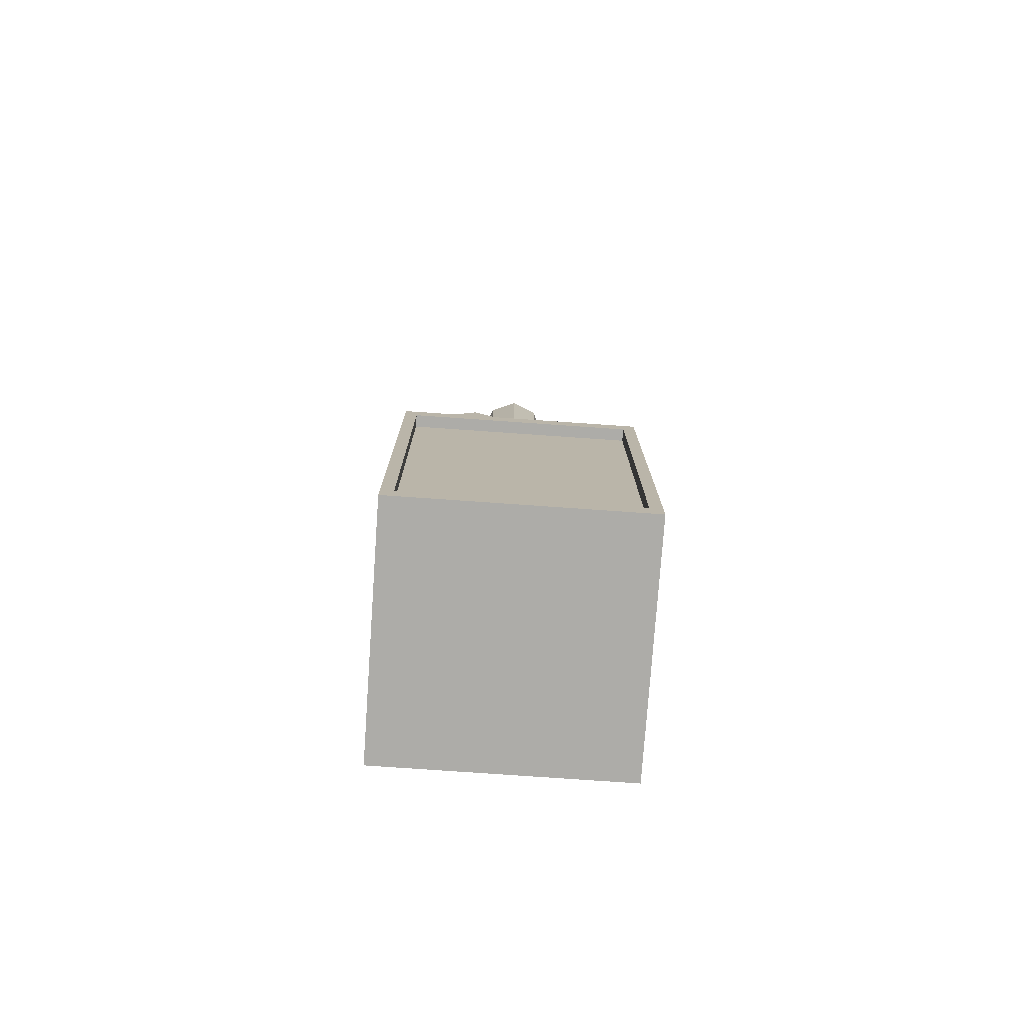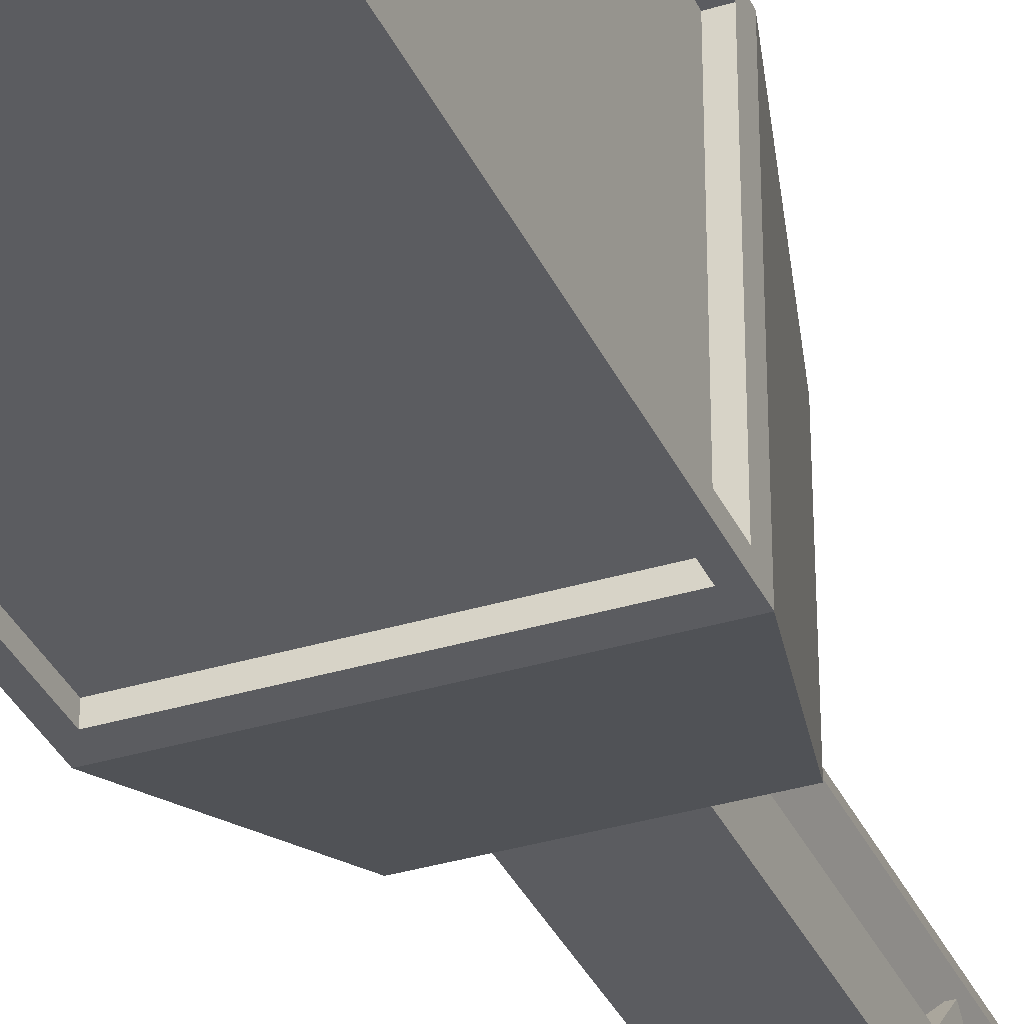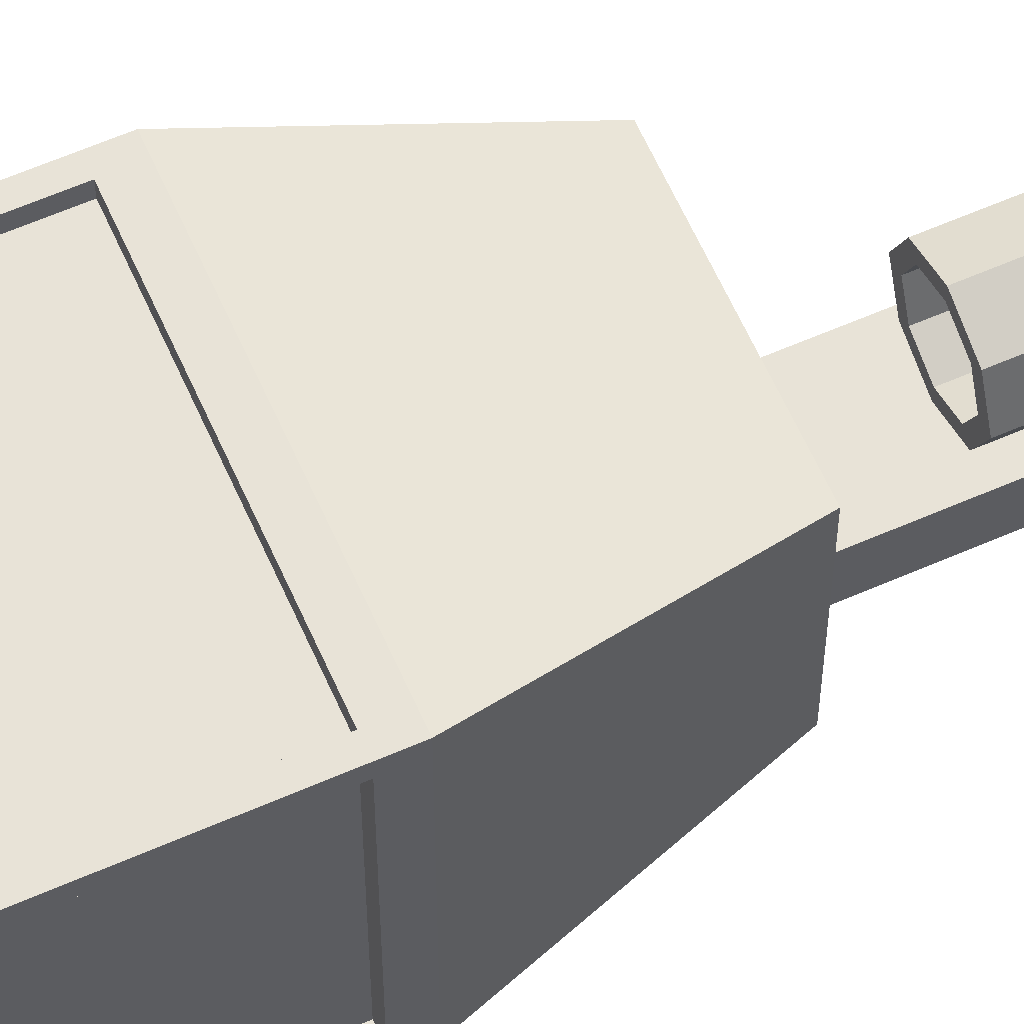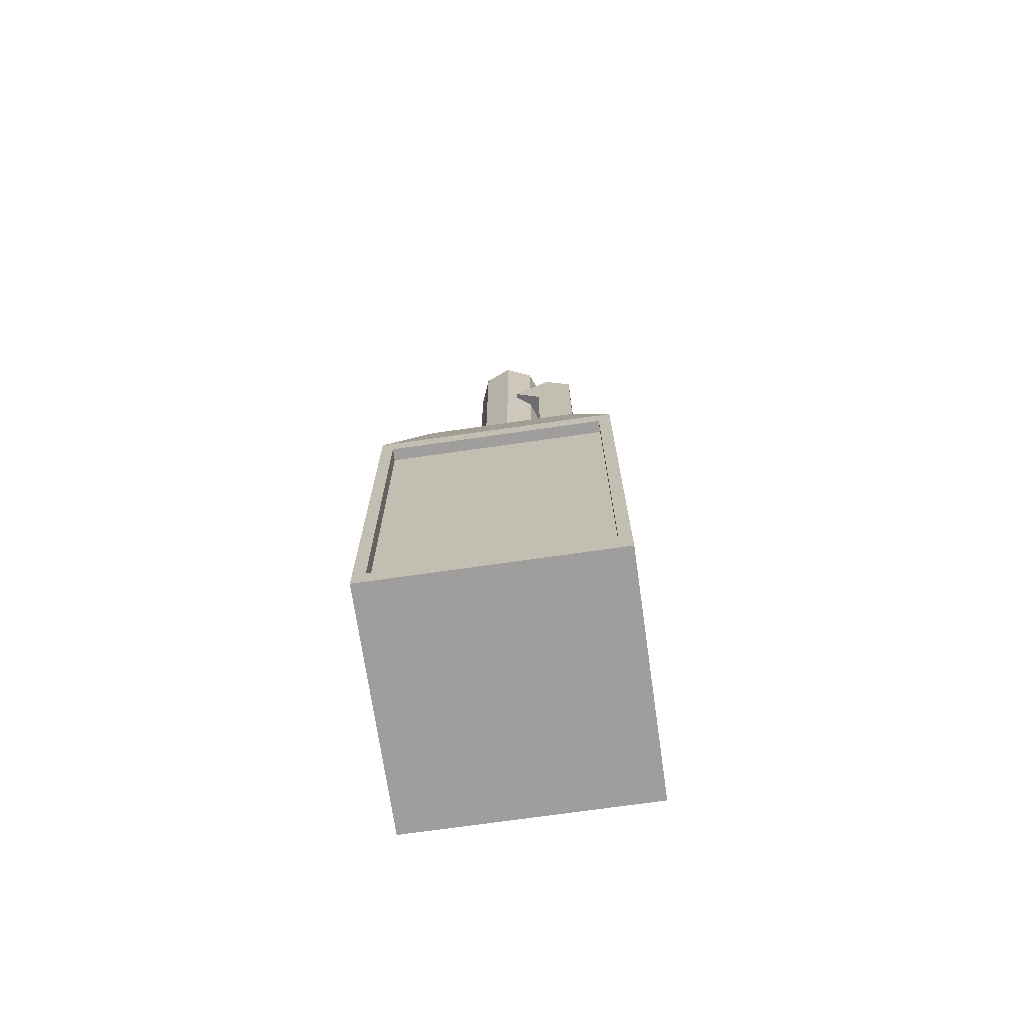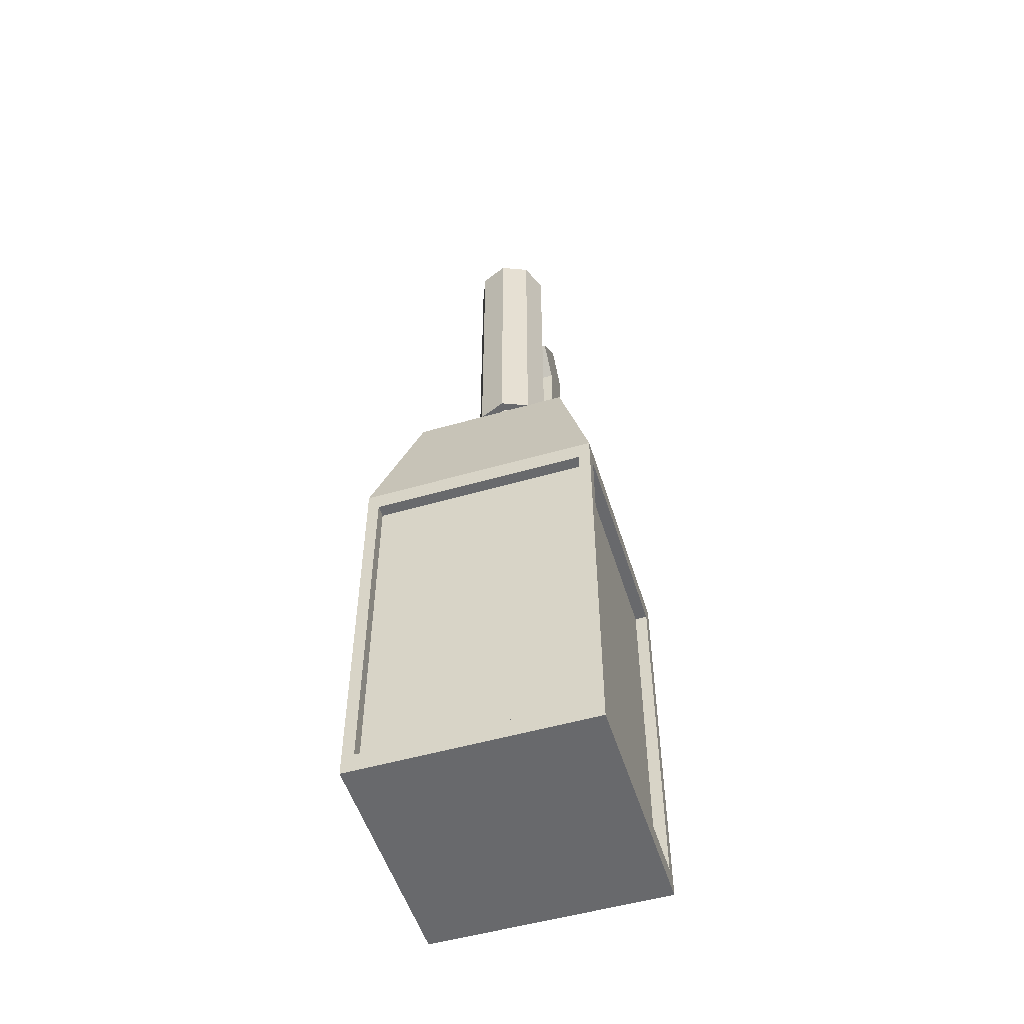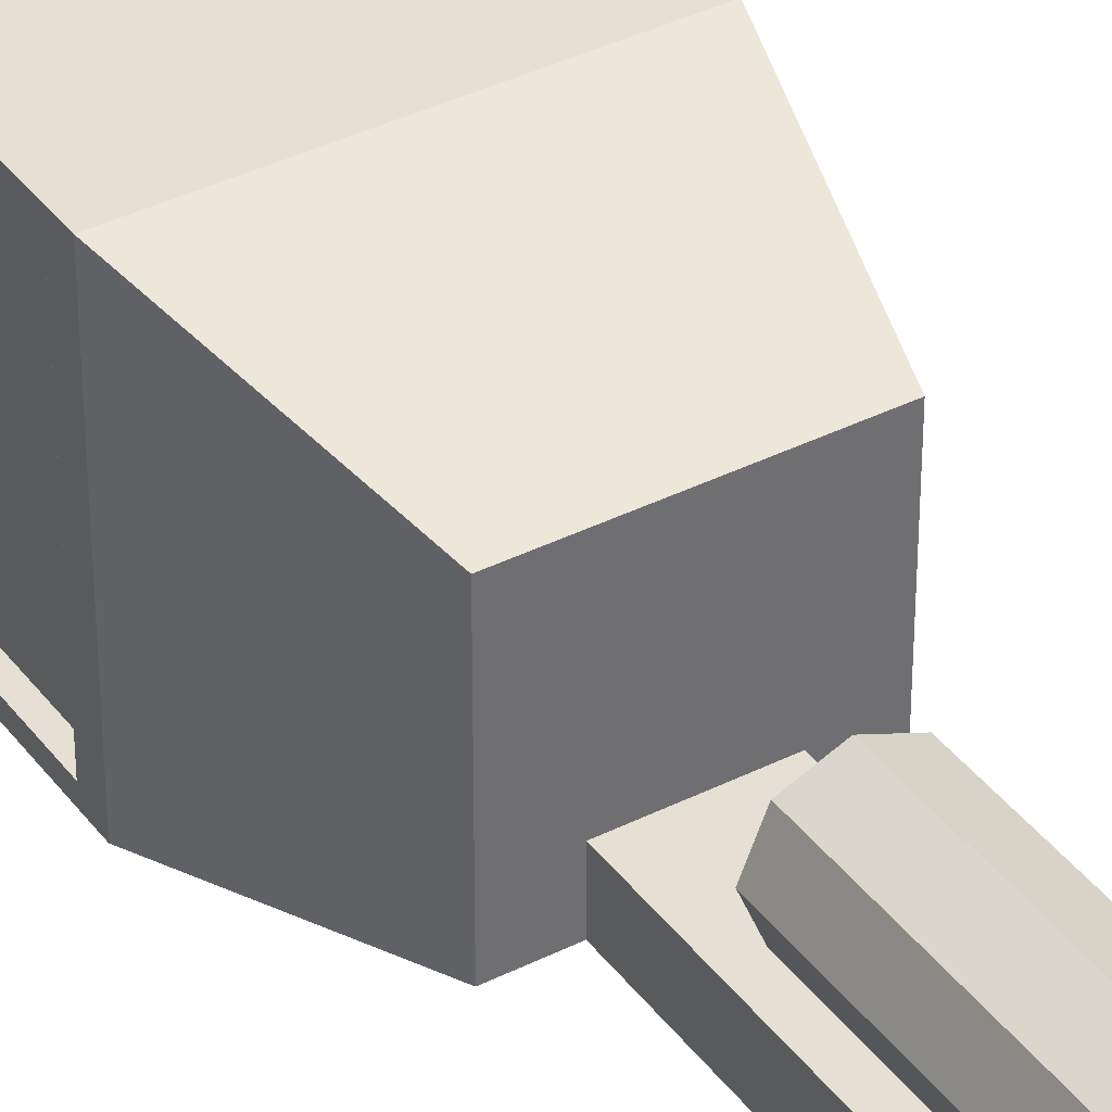
<metadata>
{"format":"obj","ext":"obj","renderer":"f3d","projection":"perspective","resolution":1024,"background":"white","views":[{"elev":-76.7,"azim":-94.0,"up":"+Y"},{"elev":-34.7,"azim":22.2,"up":"+Z"},{"elev":62.1,"azim":66.1,"up":"+Z"},{"elev":-71.0,"azim":98.2,"up":"+Y"},{"elev":-52.7,"azim":17.2,"up":"+Y"},{"elev":38.1,"azim":147.5,"up":"+Z"}]}
</metadata>
<code>
o Cube_Cube.001
v 1.5 0 1.5
v 1.5 5 1.5
v 1.5 0 -1.5
v 1.5 5 -1.5
v -1.5 0 1.5
v -1.5 5 1.5
v -1.5 0 -1.5
v -1.5 5 -1.5
v 1.5 4.75 1.35
v 1.5 0.25 1.35
v 1.5 0.25 -1.35
v 1.5 4.75 -1.35
v 1.35 4.75 -1.5
v 1.35 0.25 -1.5
v -1.35 0.25 -1.5
v -1.35 4.75 -1.5
v -1.5 4.75 -1.35
v -1.5 0.25 -1.35
v -1.5 0.25 1.35
v -1.5 4.75 1.35
v -1.35 4.75 1.5
v -1.35 0.25 1.5
v 1.35 0.25 1.5
v 1.35 4.75 1.5
v 1.35 4.75 1.35
v 1.35 0.25 1.35
v 1.35 0.25 -1.35
v 1.35 4.75 -1.35
v 1.35 4.75 -1.35
v 1.35 0.25 -1.35
v -1.35 0.25 -1.35
v -1.35 4.75 -1.35
v -1.35 4.75 -1.35
v -1.35 0.25 -1.35
v -1.35 0.25 1.35
v -1.35 4.75 1.35
v -1.35 4.75 1.35
v -1.35 0.25 1.35
v 1.35 0.25 1.35
v 1.35 4.75 1.35
v -1 7 1
v 1 7 1
v -1 7 -1
v 1 7 -1
v 0.2652 8 -0.2652
v -0 8 -0.375
v 0 8 -0.5
v 0 12 -0.5
v 0.3536 8 -0.3536
v 0.3536 12 -0.3536
v 0.5 8 0
v 0.5 12 0
v 0.3536 8 0.3536
v 0.3536 12 0.3536
v -0 8 0.5
v -0 12 0.5
v -0.3536 8 0.3536
v -0.3536 12 0.3536
v -0.5 8 -0
v -0.5 12 -0
v -0.3536 8 -0.3536
v -0.3536 12 -0.3536
v 0.2652 12 -0.2652
v -0 12 -0.375
v 0.375 8 0
v 0.375 12 0
v 0.2652 8 0.2652
v 0.2652 12 0.2652
v -0 8 0.375
v -0 12 0.375
v -0.2652 8 0.2652
v -0.2652 12 0.2652
v -0.375 8 -0
v -0.375 12 -0
v -0.2652 8 -0.2652
v -0.2652 12 -0.2652
v -0.5 7 -0.5
v -0.5 10 -0.5
v -0.5 7 -1
v -0.5 10.5 -1
v 0.5 7 -0.5
v 0.5 10 -0.5
v 0.5 7 -1
v 0.5 10.5 -1
v -0.5 10.35 -0.1464
v -0.5 10.85 -0.6464
v 0.5 10.85 -0.6464
v 0.5 10.35 -0.1464
f 5 7 3
f 10 9 2
f 11 10 1
f 12 11 3
f 9 12 4
f 14 13 4
f 15 14 3
f 16 15 7
f 13 16 8
f 18 17 8
f 19 18 7
f 20 19 5
f 17 20 6
f 22 21 6
f 23 22 5
f 24 23 1
f 21 24 2
f 26 27 28
f 26 25 9
f 27 26 10
f 28 27 11
f 25 28 12
f 30 31 32
f 30 29 13
f 31 30 14
f 32 31 15
f 29 32 16
f 34 35 36
f 34 33 17
f 35 34 18
f 36 35 19
f 33 36 20
f 38 39 40
f 38 37 21
f 39 38 22
f 40 39 23
f 37 40 24
f 42 44 43
f 44 42 2
f 43 44 4
f 41 43 8
f 42 41 6
f 56 70 72
f 52 66 68
f 48 50 49
f 55 69 67
f 47 46 75
f 50 52 51
f 49 45 46
f 59 73 71
f 52 54 53
f 62 76 64
f 51 53 67
f 54 56 55
f 57 71 69
f 76 75 46
f 56 58 57
f 51 65 45
f 74 73 75
f 58 60 59
f 60 74 76
f 62 48 47
f 60 62 61
f 50 63 66
f 60 58 72
f 54 68 70
f 59 61 75
f 48 64 63
f 64 46 45
f 63 45 65
f 66 65 67
f 68 67 69
f 70 69 71
f 72 71 73
f 78 80 79
f 84 83 79
f 82 81 83
f 78 77 81
f 79 83 81
f 80 86 87
f 87 86 85
f 84 87 88
f 80 78 85
f 82 88 85
f 1 5 3
f 1 10 2
f 3 11 1
f 4 12 3
f 2 9 4
f 3 14 4
f 7 15 3
f 8 16 7
f 4 13 8
f 7 18 8
f 5 19 7
f 6 20 5
f 8 17 6
f 5 22 6
f 1 23 5
f 2 24 1
f 6 21 2
f 25 26 28
f 10 26 9
f 11 27 10
f 12 28 11
f 9 25 12
f 29 30 32
f 14 30 13
f 15 31 14
f 16 32 15
f 13 29 16
f 33 34 36
f 18 34 17
f 19 35 18
f 20 36 19
f 17 33 20
f 37 38 40
f 22 38 21
f 23 39 22
f 24 40 23
f 21 37 24
f 41 42 43
f 4 44 2
f 8 43 4
f 6 41 8
f 2 42 6
f 58 56 72
f 54 52 68
f 47 48 49
f 53 55 67
f 61 47 75
f 49 50 51
f 47 49 46
f 57 59 71
f 51 52 53
f 48 62 64
f 65 51 67
f 53 54 55
f 55 57 69
f 64 76 46
f 55 56 57
f 49 51 45
f 76 74 75
f 57 58 59
f 62 60 76
f 61 62 47
f 59 60 61
f 52 50 66
f 74 60 72
f 56 54 70
f 73 59 75
f 50 48 63
f 63 64 45
f 66 63 65
f 68 66 67
f 70 68 69
f 72 70 71
f 74 72 73
f 77 78 79
f 80 84 79
f 84 82 83
f 82 78 81
f 77 79 81
f 84 80 87
f 88 87 85
f 82 84 88
f 86 80 85
f 78 82 85

</code>
